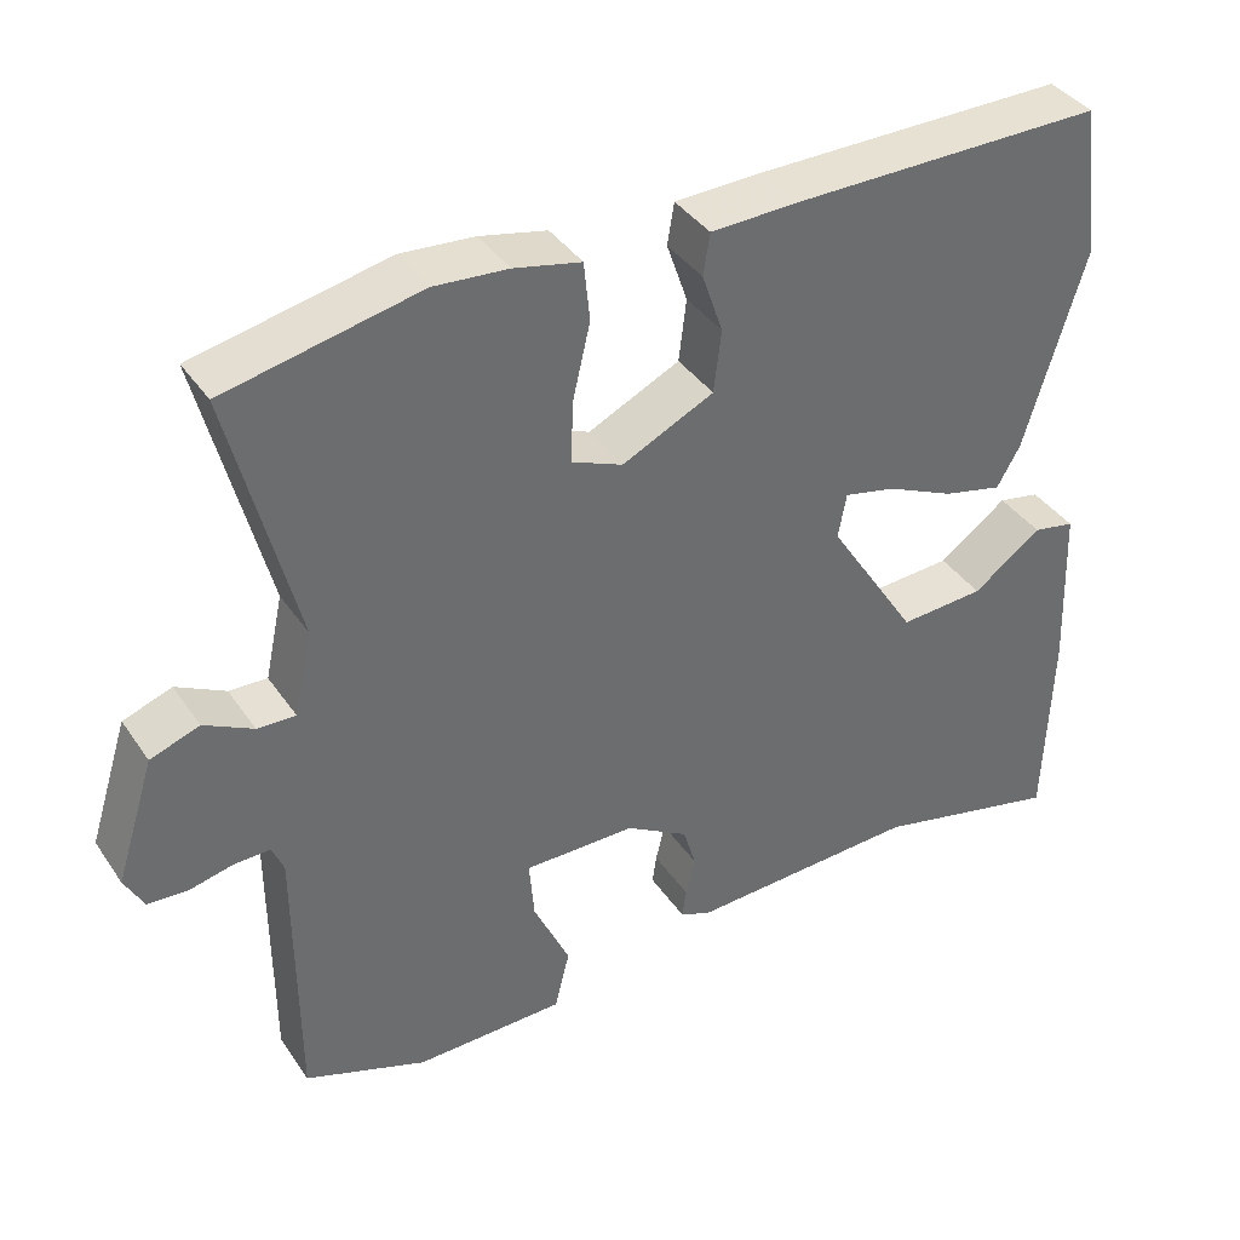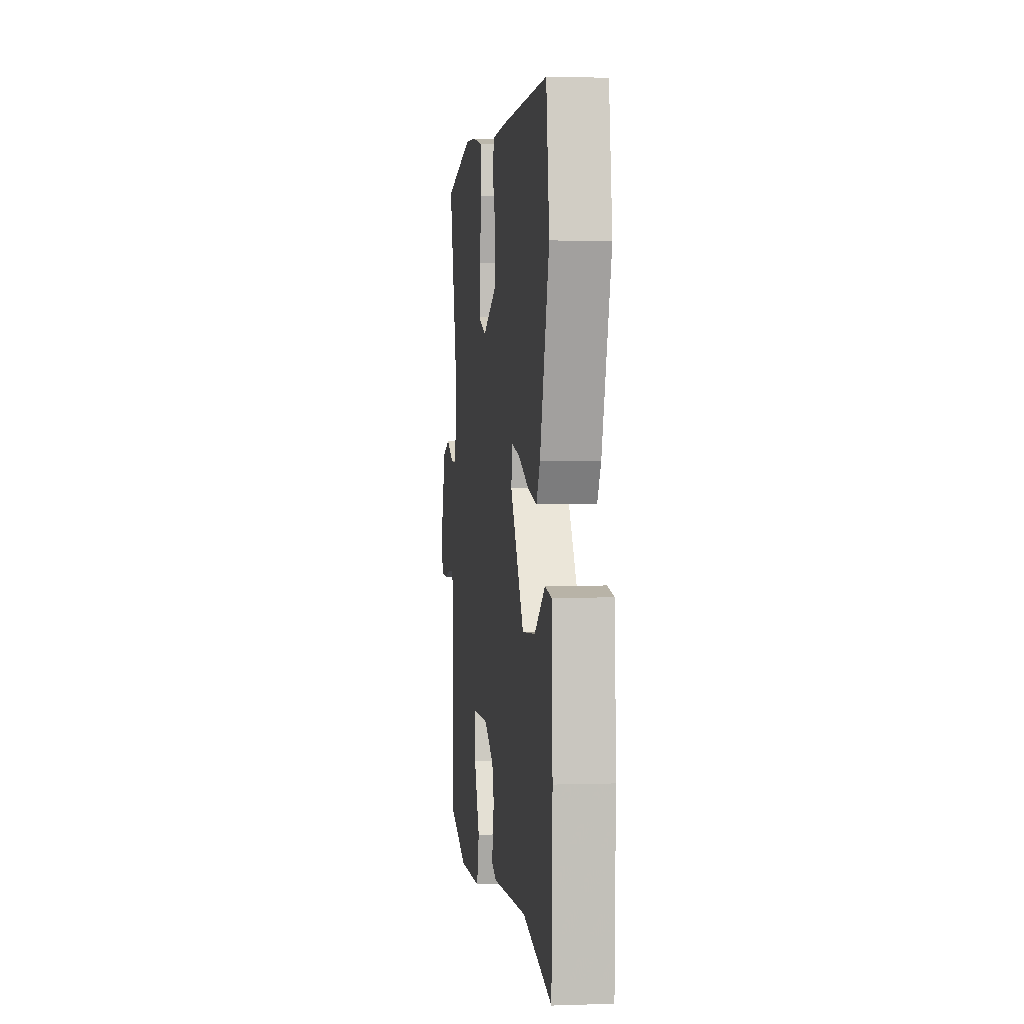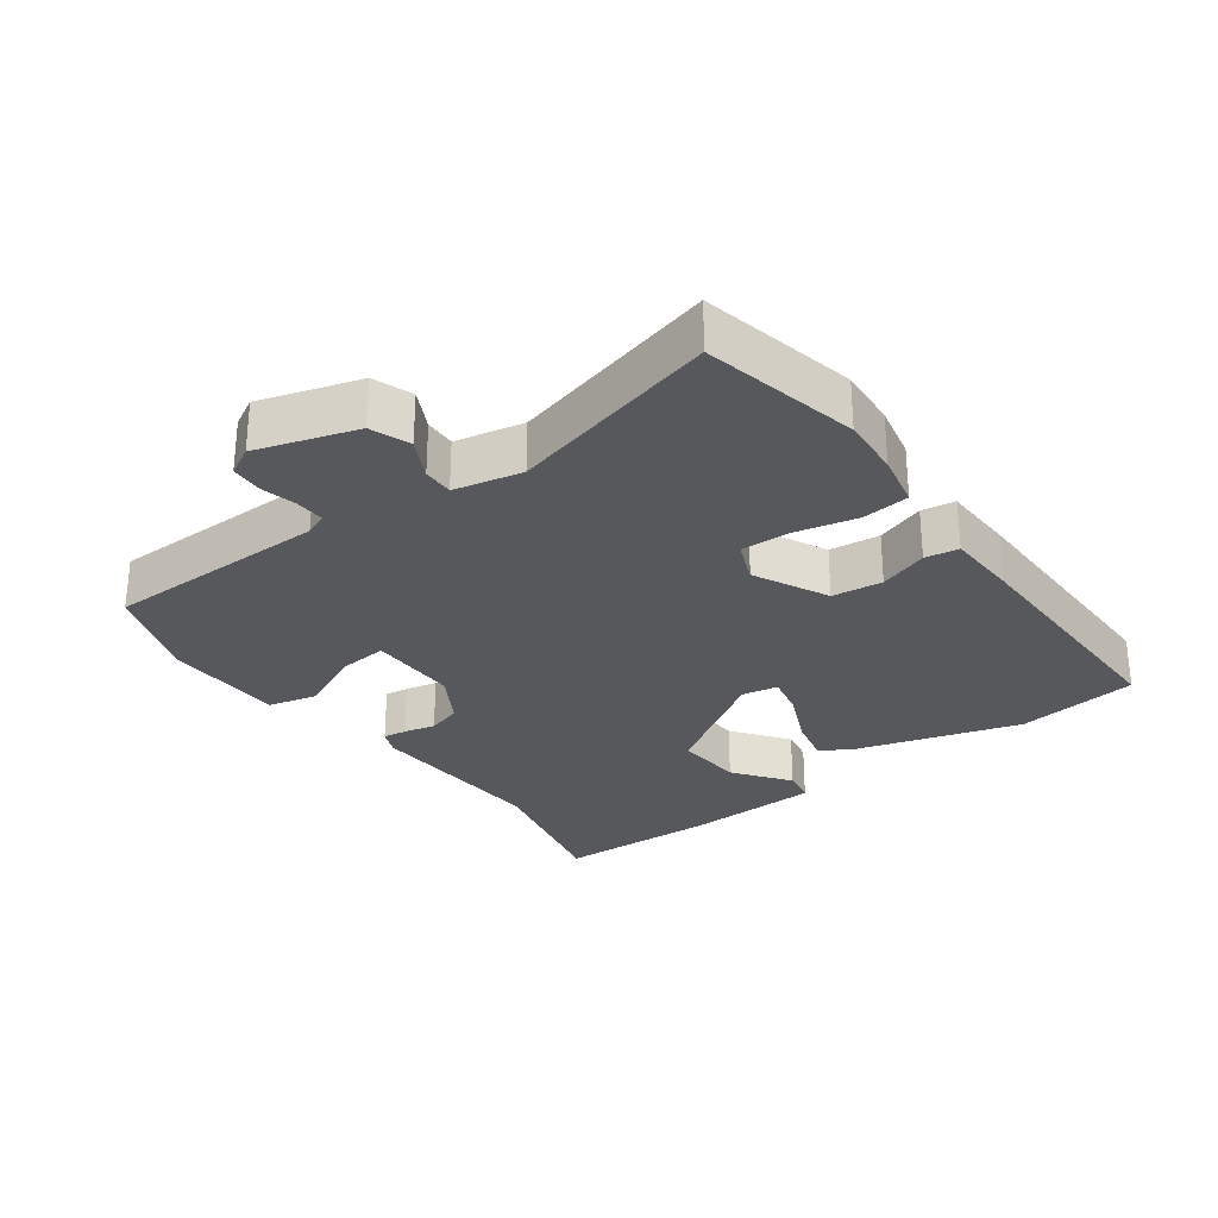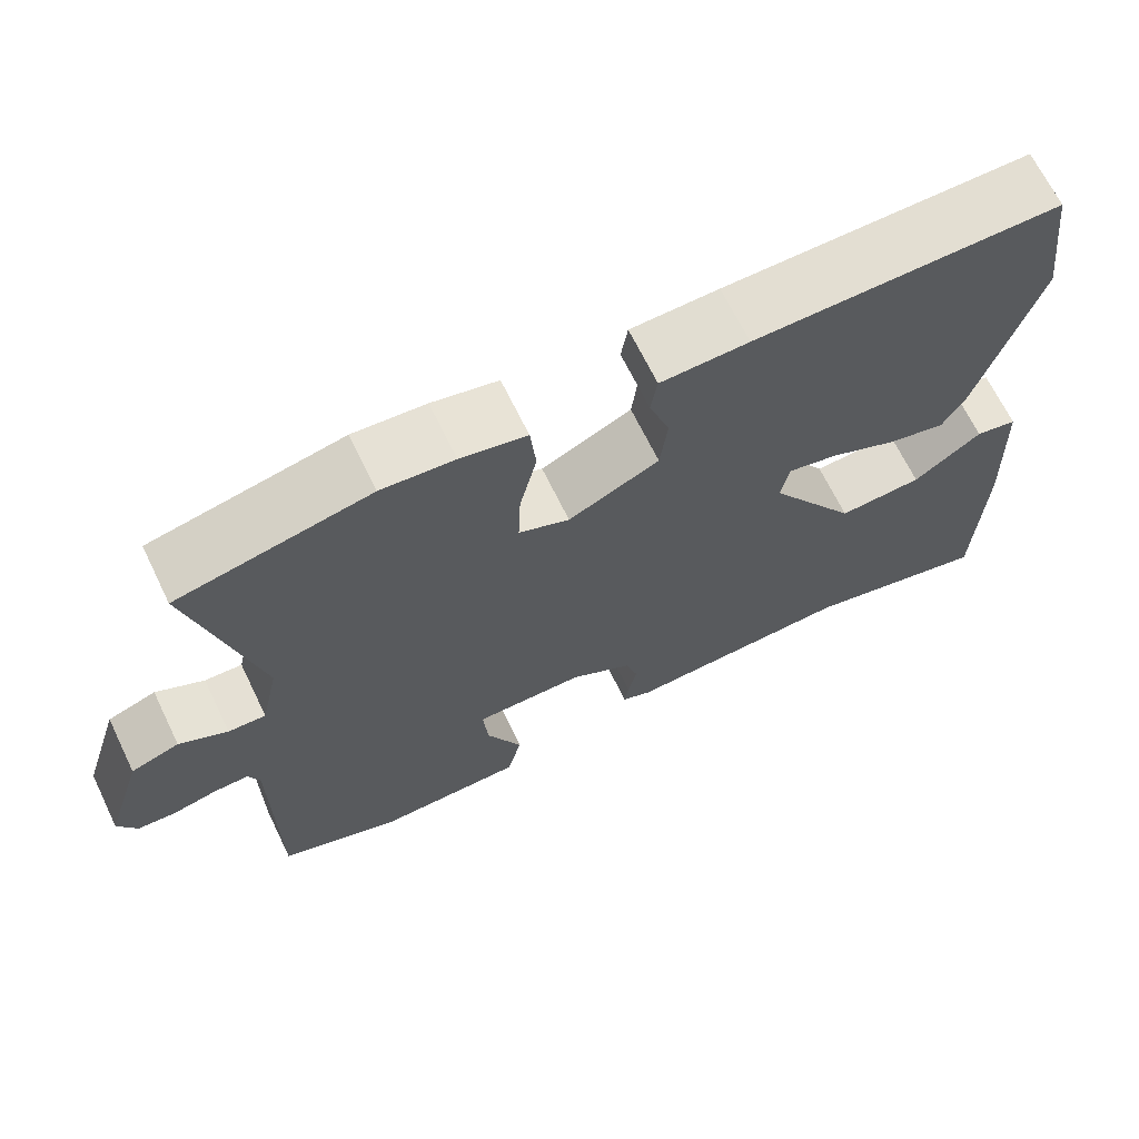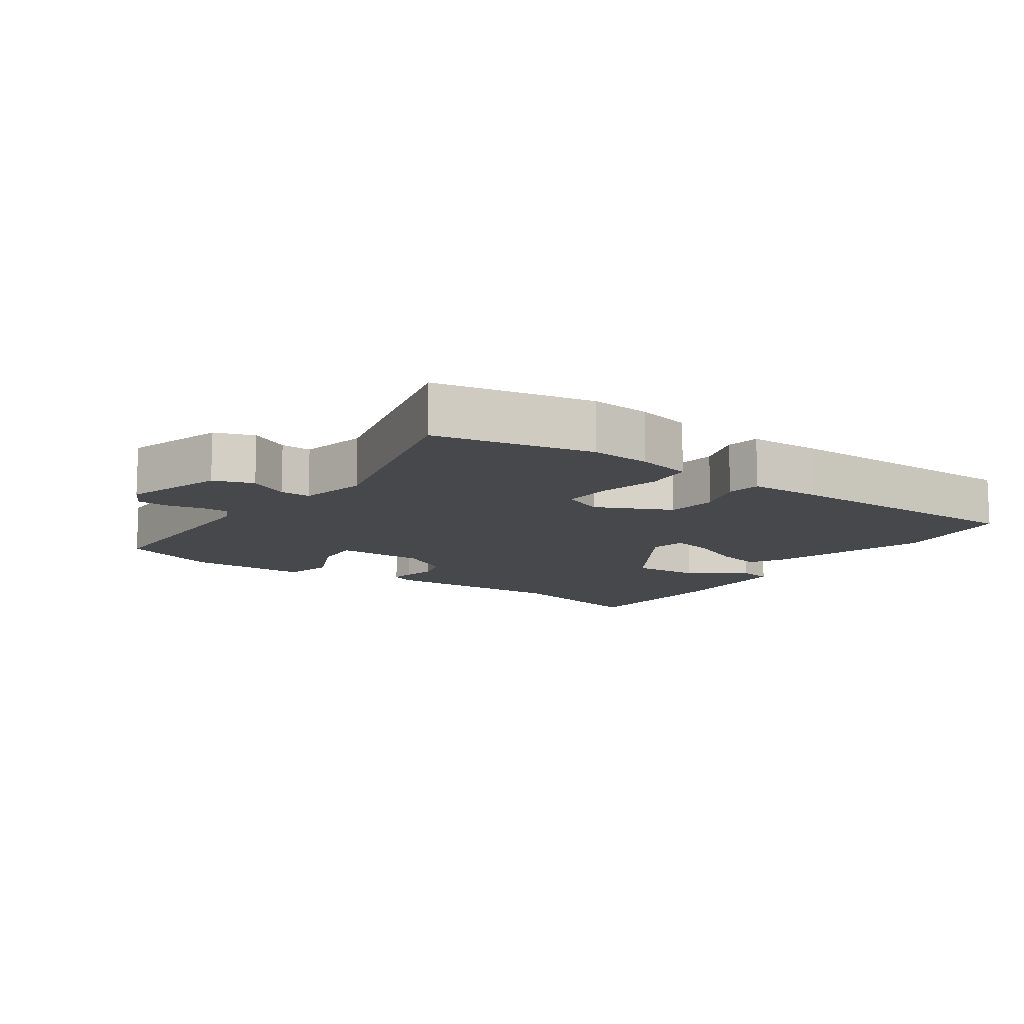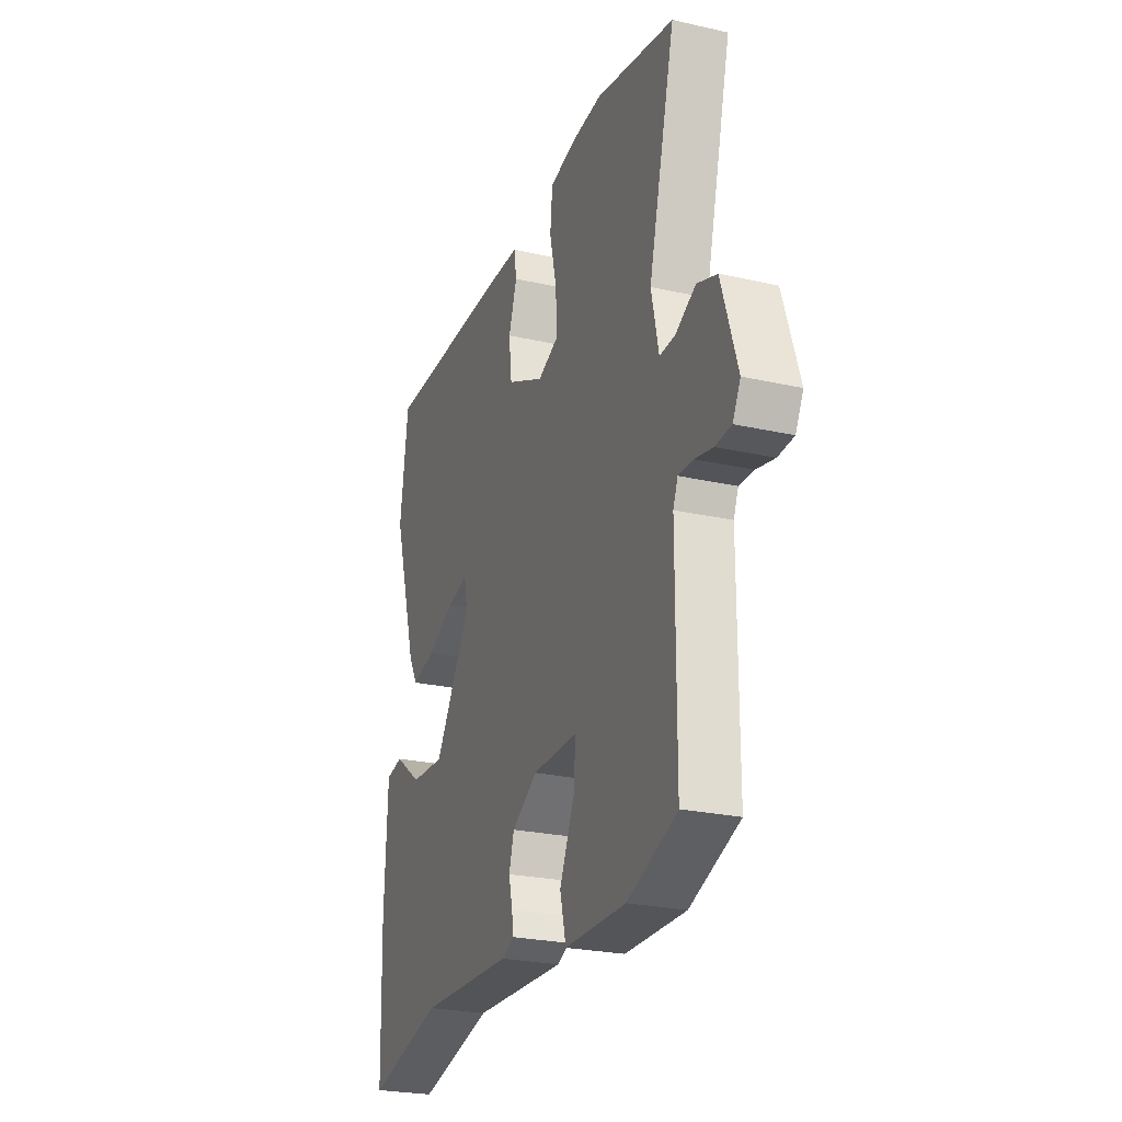
<metadata>
{"format":"obj","ext":"obj","renderer":"f3d","projection":"perspective","resolution":1024,"background":"white","views":[{"elev":38.7,"azim":-30.6,"up":"+Z"},{"elev":1.6,"azim":82.7,"up":"+Z"},{"elev":-28.4,"azim":-53.3,"up":"+Y"},{"elev":67.5,"azim":-25.9,"up":"+Z"},{"elev":-11.6,"azim":-35.0,"up":"+Y"},{"elev":-25.0,"azim":-110.2,"up":"+Z"}]}
</metadata>
<code>
v -0.537 0.07 0.492
v -0.303 0.07 0.541
v -0.214 0.07 0.534
v -0.133 0.07 0.516
v -0.126 0.07 0.445
v -0.147 0.07 0.355
v -0.15 0.07 0.28
v -0.088 0.07 0.254
v 0.023 0.07 0.307
v 0.032 0.07 0.382
v 0.007 0.07 0.455
v 0.015 0.07 0.505
v 0.123 0.07 0.508
v 0.499 0.07 0.509
v 0.523 0.07 0.327
v 0.45 0.07 0.085
v 0.422 0.07 0.036
v 0.351 0.07 0.053
v 0.268 0.07 0.091
v 0.206 0.07 0.105
v 0.196 0.07 0.051
v 0.305 0.07 -0.119
v 0.408 0.07 -0.113
v 0.491 0.07 -0.053
v 0.542 0.07 -0.063
v 0.55 0.07 -0.266
v 0.542 0.07 -0.51
v 0.314 0.07 -0.455
v 0.034 0.07 -0.466
v -0.003 0.07 -0.45
v 0.002 0.07 -0.415
v 0.013 0.07 -0.368
v -0.002 0.07 -0.317
v -0.078 0.07 -0.271
v -0.213 0.07 -0.27
v -0.207 0.07 -0.342
v -0.163 0.07 -0.439
v -0.181 0.07 -0.512
v -0.362 0.07 -0.514
v -0.509 0.07 -0.459
v -0.51 0.07 -0.125
v -0.524 0.07 -0.091
v -0.567 0.07 -0.092
v -0.621 0.07 -0.104
v -0.668 0.07 -0.101
v -0.691 0.07 -0.058
v -0.644 0.07 0.09
v -0.585 0.07 0.111
v -0.526 0.07 0.08
v -0.48 0.07 0.078
v -0.458 0.07 0.179
v -0.537 0 0.492
v -0.303 0 0.541
v -0.214 0 0.534
v -0.133 0 0.516
v -0.126 0 0.445
v -0.147 0 0.355
v -0.15 0 0.28
v -0.088 0 0.254
v 0.023 0 0.307
v 0.032 0 0.382
v 0.007 0 0.455
v 0.015 0 0.505
v 0.123 0 0.508
v 0.499 0 0.509
v 0.523 0 0.327
v 0.45 0 0.085
v 0.422 0 0.036
v 0.351 0 0.053
v 0.268 0 0.091
v 0.206 0 0.105
v 0.196 0 0.051
v 0.305 0 -0.119
v 0.408 0 -0.113
v 0.491 0 -0.053
v 0.542 0 -0.063
v 0.55 0 -0.266
v 0.542 0 -0.51
v 0.314 0 -0.455
v 0.034 0 -0.466
v -0.003 0 -0.45
v 0.002 0 -0.415
v 0.013 0 -0.368
v -0.002 0 -0.317
v -0.078 0 -0.271
v -0.213 0 -0.27
v -0.207 0 -0.342
v -0.163 0 -0.439
v -0.181 0 -0.512
v -0.362 0 -0.514
v -0.509 0 -0.459
v -0.51 0 -0.125
v -0.524 0 -0.091
v -0.567 0 -0.092
v -0.621 0 -0.104
v -0.668 0 -0.101
v -0.691 0 -0.058
v -0.644 0 0.09
v -0.585 0 0.111
v -0.526 0 0.08
v -0.48 0 0.078
v -0.458 0 0.179
f 46 47 48 49
f 46 49 50
f 43 44 45 46
f 42 43 46 50
f 41 42 50
f 40 41 50 51
f 36 37 38 39
f 35 36 39 40
f 29 30 31 32
f 28 29 32
f 28 32 33
f 27 28 33 34
f 23 24 25 26
f 22 23 26 27
f 21 22 27 34
f 16 17 18 19
f 16 19 20
f 15 16 20
f 14 15 20
f 13 14 20
f 10 11 12 13
f 9 10 13 20
f 8 9 20 21
f 3 4 5 6
f 3 6 7
f 51 1 2 3
f 35 40 51 3
f 7 8 21 34
f 3 7 34 35
f 100 99 98 97
f 101 100 97
f 97 96 95 94
f 101 97 94 93
f 101 93 92
f 102 101 92 91
f 90 89 88 87
f 91 90 87 86
f 83 82 81 80
f 83 80 79
f 84 83 79
f 85 84 79 78
f 77 76 75 74
f 78 77 74 73
f 85 78 73 72
f 70 69 68 67
f 71 70 67
f 71 67 66
f 71 66 65
f 71 65 64
f 64 63 62 61
f 71 64 61 60
f 72 71 60 59
f 57 56 55 54
f 58 57 54
f 54 53 52 102
f 54 102 91 86
f 85 72 59 58
f 86 85 58 54
f 1 52 53 2
f 2 53 54 3
f 3 54 55 4
f 4 55 56 5
f 5 56 57 6
f 6 57 58 7
f 7 58 59 8
f 8 59 60 9
f 9 60 61 10
f 10 61 62 11
f 11 62 63 12
f 12 63 64 13
f 13 64 65 14
f 14 65 66 15
f 15 66 67 16
f 16 67 68 17
f 17 68 69 18
f 18 69 70 19
f 19 70 71 20
f 20 71 72 21
f 21 72 73 22
f 22 73 74 23
f 23 74 75 24
f 24 75 76 25
f 25 76 77 26
f 26 77 78 27
f 27 78 79 28
f 28 79 80 29
f 29 80 81 30
f 30 81 82 31
f 31 82 83 32
f 32 83 84 33
f 33 84 85 34
f 34 85 86 35
f 35 86 87 36
f 36 87 88 37
f 37 88 89 38
f 38 89 90 39
f 39 90 91 40
f 40 91 92 41
f 41 92 93 42
f 42 93 94 43
f 43 94 95 44
f 44 95 96 45
f 45 96 97 46
f 46 97 98 47
f 47 98 99 48
f 48 99 100 49
f 49 100 101 50
f 50 101 102 51
f 51 102 52 1

</code>
